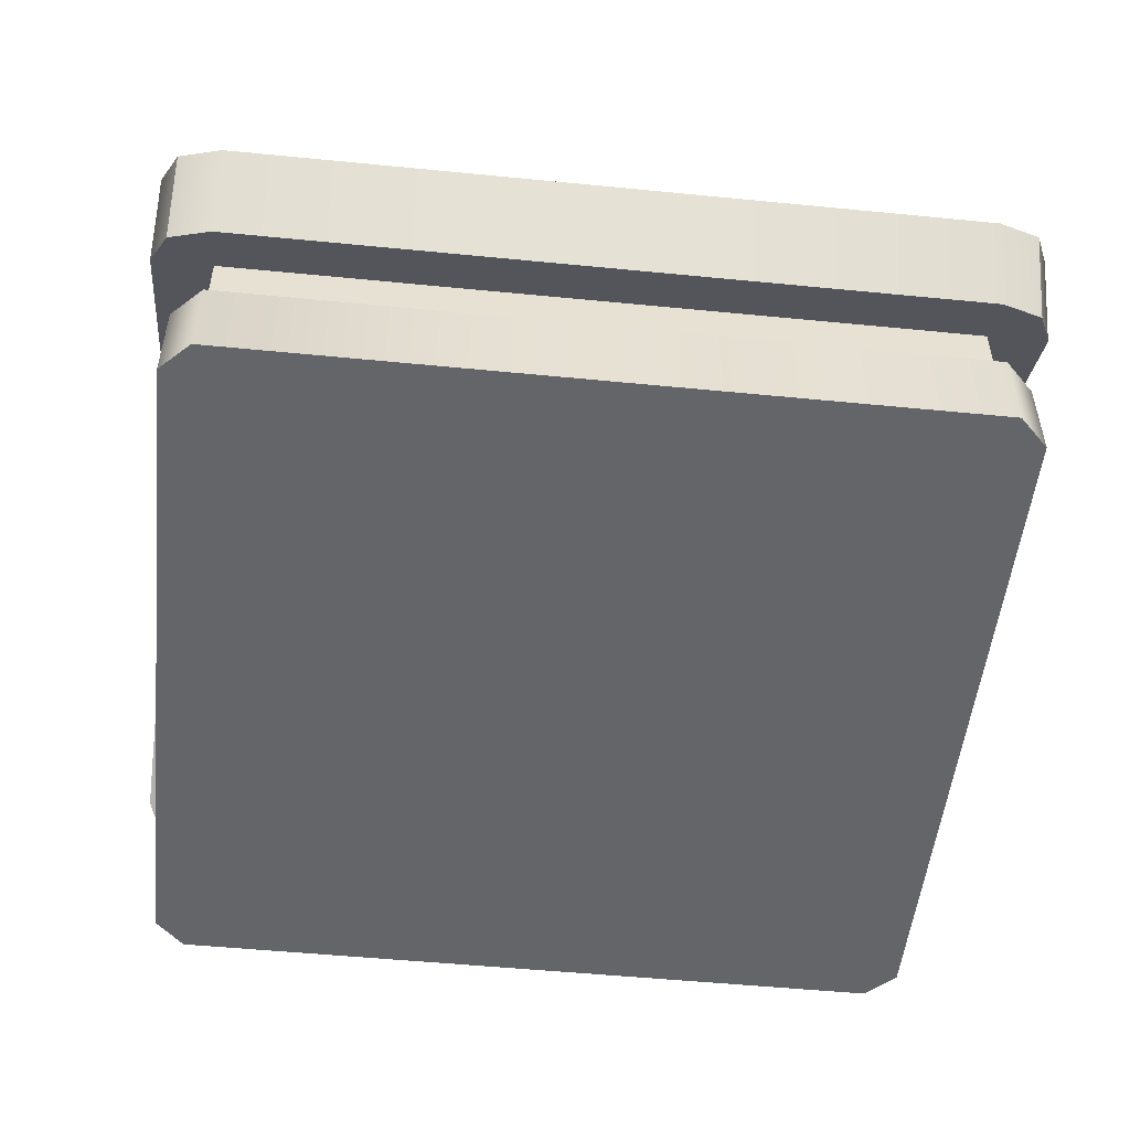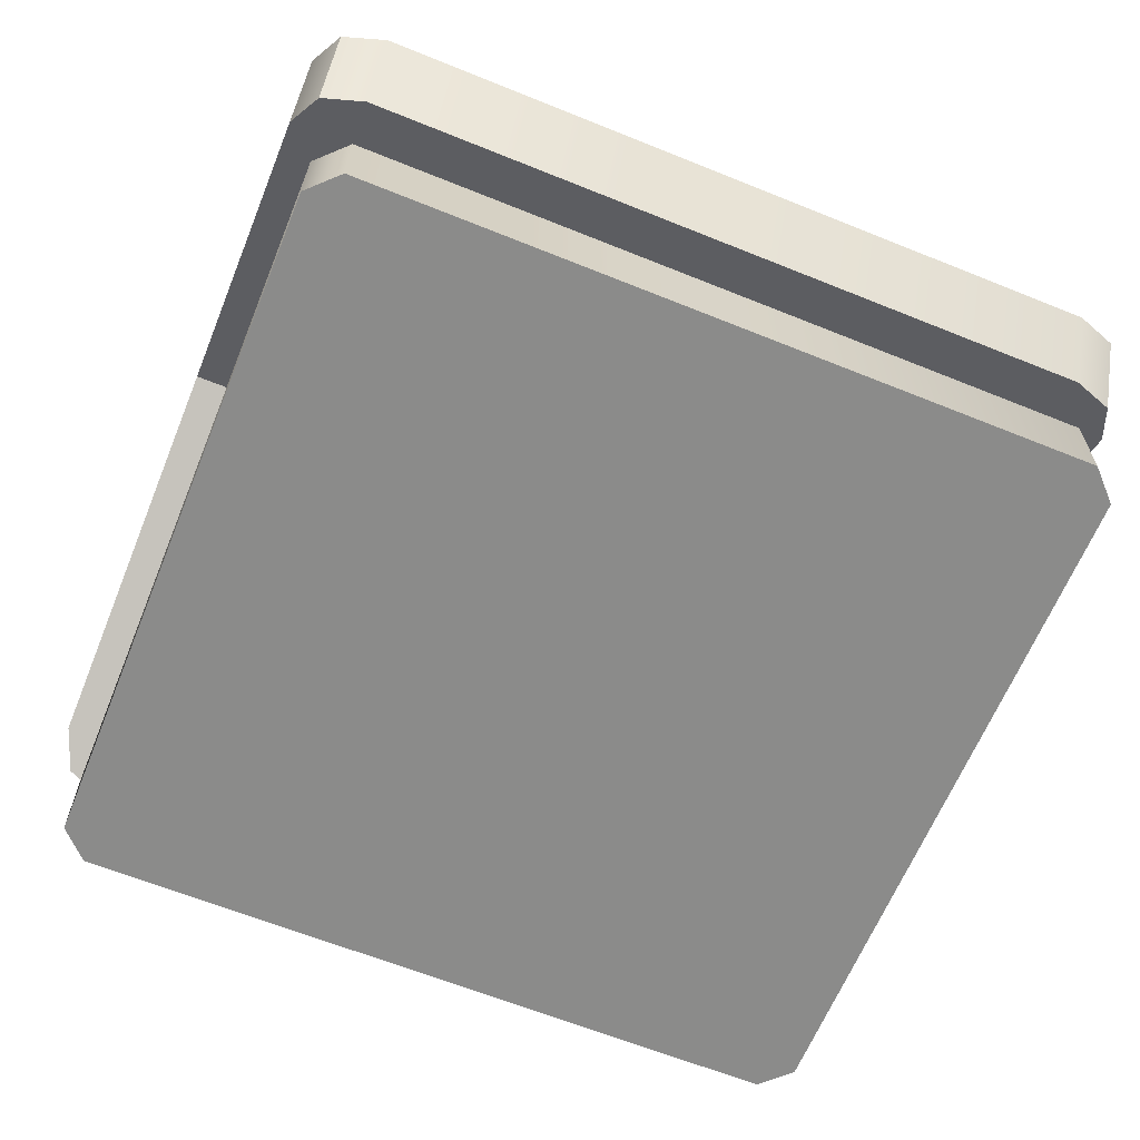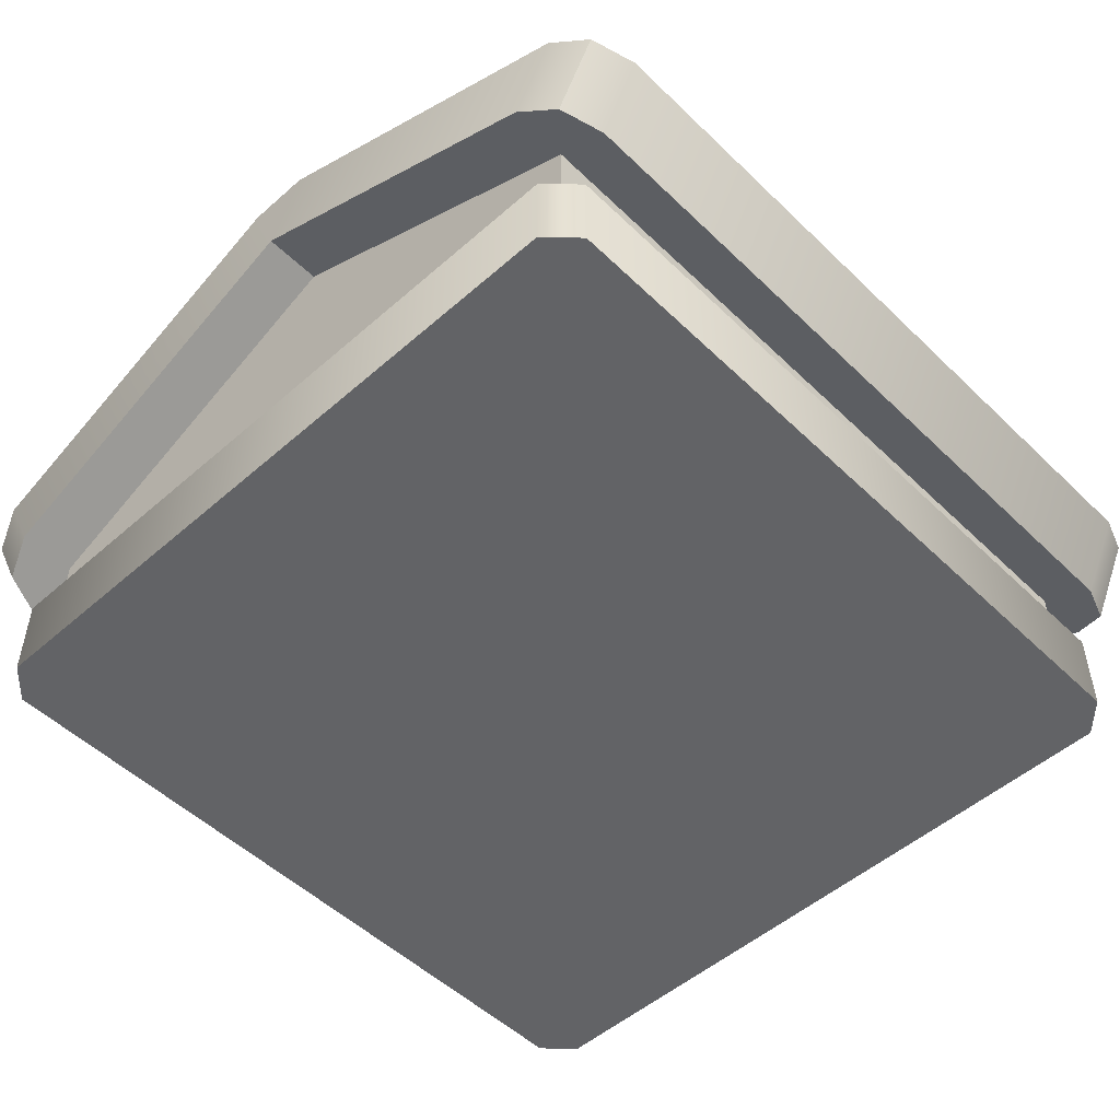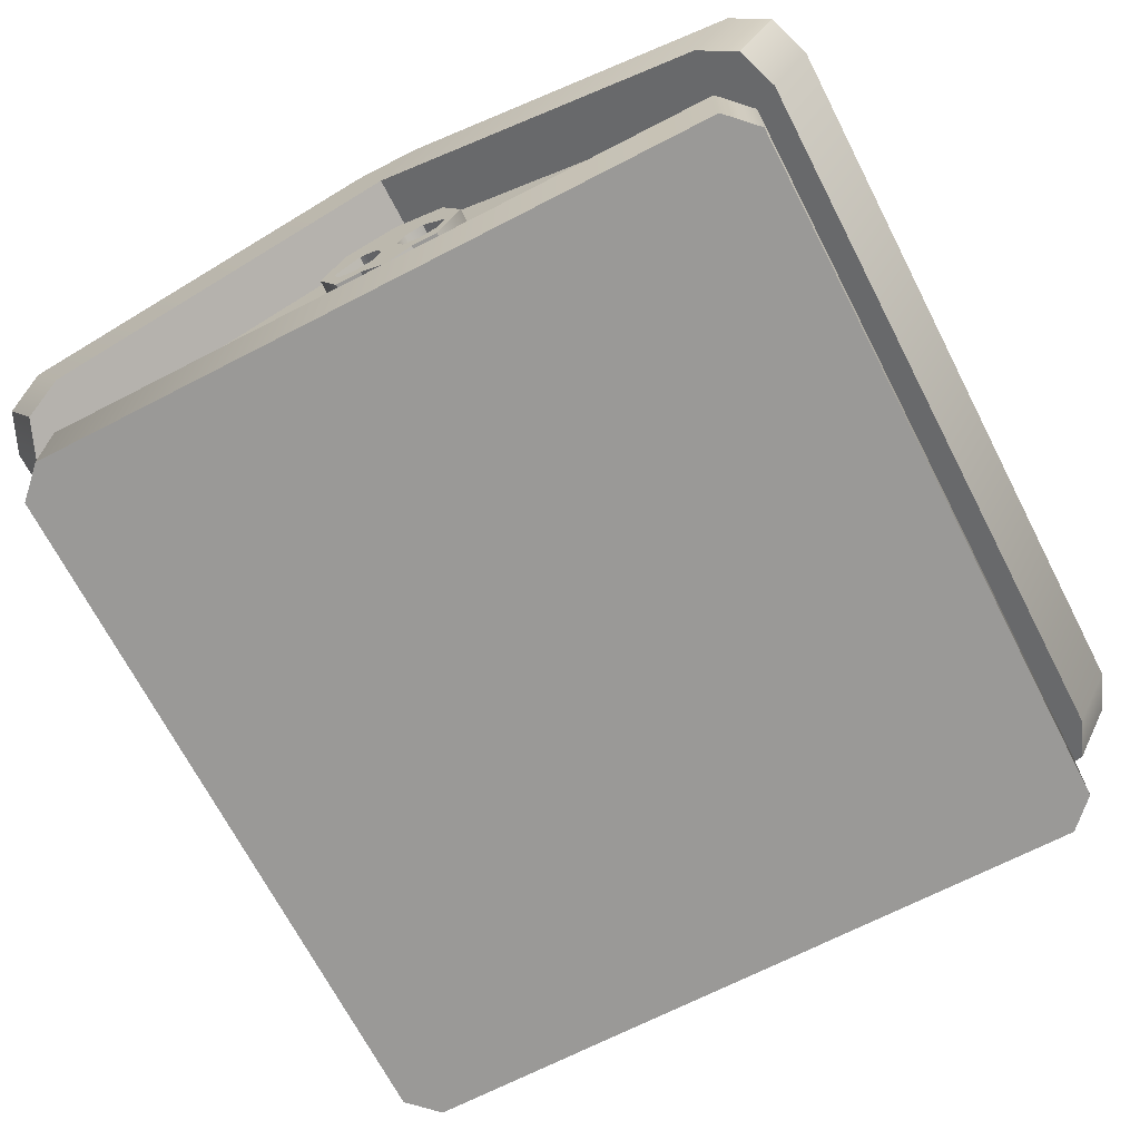
<metadata>
{"format":"obj","ext":"obj","renderer":"f3d","projection":"perspective","resolution":1024,"background":"white","views":[{"elev":-51.6,"azim":-96.1,"up":"+Y"},{"elev":-63.7,"azim":-112.2,"up":"+Y"},{"elev":-50.9,"azim":-136.3,"up":"+Y"},{"elev":-69.0,"azim":27.3,"up":"+Y"}]}
</metadata>
<code>
g crypt-small-roof
v 0.4727 0.5746 0.03649 1 1 1
v 0.4545 0.5385 0.03649 1 1 1
v 0.3822 0.575 0.03649 1 1 1
v 0.4545 0.5385 -0.1255 1 1 1
v 0.4727 0.5746 -0.1255 1 1 1
v 0.3822 0.575 -0.1255 1 1 1
v 0.527 0.5472 0.01624 1 1 1
v 0.545 0.5381 -0.04451 1 1 1
v 0.527 0.5472 -0.1053 1 1 1
v 0.5268 0.502 -0.04451 1 1 1
v 0.5087 0.5111 0.01624 1 1 1
v 0.5087 0.5111 -0.1053 1 1 1
v -0.4897 0.5767 -0.4606 1 1 1
v -0.4672 0.5321 -0.4606 1 1 1
v -0.3779 0.5771 -0.4606 1 1 1
v -0.4672 0.5321 -0.2606 1 1 1
v -0.4897 0.5767 -0.2606 1 1 1
v -0.3779 0.5771 -0.2606 1 1 1
v -0.5567 0.5429 -0.4356 1 1 1
v -0.579 0.5316 -0.3606 1 1 1
v -0.5567 0.5429 -0.2856 1 1 1
v -0.5565 0.487 -0.3606 1 1 1
v -0.5341 0.4982 -0.4356 1 1 1
v -0.5341 0.4982 -0.2856 1 1 1
v -0.5989 0.5109 0.338 1 1 1
v -0.5806 0.4748 0.338 1 1 1
v -0.5083 0.5113 0.338 1 1 1
v -0.5806 0.4748 0.5 1 1 1
v -0.5989 0.5109 0.5 1 1 1
v -0.5083 0.5113 0.5 1 1 1
v -0.6531 0.4835 0.3582 1 1 1
v -0.6712 0.4744 0.419 1 1 1
v -0.6531 0.4835 0.4797 1 1 1
v -0.6529 0.4382 0.419 1 1 1
v -0.6349 0.4474 0.3582 1 1 1
v -0.6349 0.4474 0.4797 1 1 1
v -0.2027 0.711 0.293 1 1 1
v -0.1845 0.6749 0.293 1 1 1
v -0.1122 0.7114 0.293 1 1 1
v -0.1845 0.6749 0.455 1 1 1
v -0.2027 0.711 0.455 1 1 1
v -0.1122 0.7114 0.455 1 1 1
v -0.257 0.6836 0.3132 1 1 1
v -0.275 0.6745 0.374 1 1 1
v -0.257 0.6836 0.4347 1 1 1
v -0.2568 0.6383 0.374 1 1 1
v -0.2387 0.6475 0.3132 1 1 1
v -0.2387 0.6475 0.4347 1 1 1
v -0.3165 0.6536 -0.1291 1 1 1
v -0.2982 0.6174 -0.1291 1 1 1
v -0.2259 0.6539 -0.1291 1 1 1
v -0.2982 0.6174 0.03288 1 1 1
v -0.3165 0.6536 0.03288 1 1 1
v -0.2259 0.6539 0.03288 1 1 1
v -0.3707 0.6262 -0.1089 1 1 1
v -0.3888 0.617 -0.04812 1 1 1
v -0.3707 0.6262 0.01263 1 1 1
v -0.3705 0.5809 -0.04812 1 1 1
v -0.3525 0.59 -0.1089 1 1 1
v -0.3525 0.59 0.01263 1 1 1
v 0.3327 0.656 -0.1817 1 1 1
v 0.3101 0.6114 -0.1817 1 1 1
v 0.2209 0.6565 -0.1817 1 1 1
v 0.3101 0.6114 -0.3817 1 1 1
v 0.3327 0.656 -0.3817 1 1 1
v 0.2209 0.6565 -0.3817 1 1 1
v 0.3996 0.6222 -0.2067 1 1 1
v 0.4219 0.611 -0.2817 1 1 1
v 0.3996 0.6222 -0.3567 1 1 1
v 0.3994 0.5663 -0.2817 1 1 1
v 0.3771 0.5776 -0.2067 1 1 1
v 0.3771 0.5776 -0.3567 1 1 1
v 0.3093 0.6572 0.5109 1 1 1
v 0.2911 0.621 0.5109 1 1 1
v 0.2188 0.6576 0.5109 1 1 1
v 0.2911 0.621 0.3489 1 1 1
v 0.3093 0.6572 0.3489 1 1 1
v 0.2188 0.6576 0.3489 1 1 1
v 0.3635 0.6298 0.4906 1 1 1
v 0.3816 0.6207 0.4299 1 1 1
v 0.3635 0.6298 0.3691 1 1 1
v 0.3634 0.5845 0.4299 1 1 1
v 0.3453 0.5936 0.4906 1 1 1
v 0.3453 0.5936 0.3691 1 1 1
v 4.331e-15 0.5 0.6523 1 1 1
v 0.09405 0.461 0.6523 1 1 1
v -0.09405 0.461 0.6523 1 1 1
v -0.06007 0.3977 0.6523 1 1 1
v -0.133 0.367 0.6523 1 1 1
v -0.1058 0.352 0.6523 1 1 1
v -0.09238 0.3197 0.6523 1 1 1
v -0.09405 0.273 0.6523 1 1 1
v -0.06007 0.3063 0.6523 1 1 1
v 0.06007 0.3977 0.6523 1 1 1
v -0.02777 0.3843 0.6523 1 1 1
v 0.133 0.367 0.6523 1 1 1
v 0.02777 0.3843 0.6523 1 1 1
v 0.1058 0.352 0.6523 1 1 1
v -0.01439 0.352 0.6523 1 1 1
v 0.01439 0.352 0.6523 1 1 1
v -0.02777 0.3197 0.6523 1 1 1
v 0.02777 0.3197 0.6523 1 1 1
v 0.09238 0.3197 0.6523 1 1 1
v 0.09405 0.273 0.6523 1 1 1
v 0.06007 0.3063 0.6523 1 1 1
v 0.04702 0.273 0.6523 1 1 1
v -0.04702 0.273 0.6523 1 1 1
v 4.331e-15 0.2397 0.6523 1 1 1
v 0.7247 0.402 -0.6897 1 1 1
v 0.657 0.2681 -0.6897 1 1 1
v 0.7508 0.3888 -0.619 1 1 1
v 0.6832 0.2549 -0.619 1 1 1
v 0.5939 0.3 0.719 1 1 1
v 0 0.6 0.719 1 1 1
v 0.6616 0.4339 0.719 1 1 1
v 0.05545 0.74 0.719 1 1 1
v -0.05545 0.74 0.719 1 1 1
v -0.6616 0.4339 0.719 1 1 1
v -0.5939 0.3 0.719 1 1 1
v 0.5939 0.3 -0.719 1 1 1
v 0.6616 0.4339 -0.719 1 1 1
v -0.6832 0.2549 0.619 1 1 1
v -0.7508 0.3888 0.619 1 1 1
v -0.657 0.2681 0.6897 1 1 1
v -0.7247 0.402 0.6897 1 1 1
v 0.7508 0.3888 0.619 1 1 1
v 0.6832 0.2549 0.619 1 1 1
v 0.7247 0.402 0.6897 1 1 1
v 0.657 0.2681 0.6897 1 1 1
v -0.657 0.2681 -0.6897 1 1 1
v -0.5939 0.3 -0.719 1 1 1
v -0.7247 0.402 -0.6897 1 1 1
v -0.6616 0.4339 -0.719 1 1 1
v 0.05545 0.74 -0.719 1 1 1
v -0.05545 0.74 -0.719 1 1 1
v -0.6832 0.2549 -0.619 1 1 1
v -0.7508 0.3888 -0.619 1 1 1
v 0 0.6 -0.719 1 1 1
v 0.5939 0 0.669 1 1 1
v -0.5939 0 0.669 1 1 1
v 0.5939 0.15 0.669 1 1 1
v -0.5939 0.15 0.669 1 1 1
v -0.6439 0 -0.619 1 1 1
v -0.6439 0.15 -0.619 1 1 1
v -0.6439 0 0.619 1 1 1
v -0.6439 0.15 0.619 1 1 1
v -0.5939 0 -0.669 1 1 1
v 0.5939 0 -0.669 1 1 1
v -0.5939 0.15 -0.669 1 1 1
v 0.5939 0.15 -0.669 1 1 1
v 0.6439 0.15 -0.619 1 1 1
v 0.6439 0 -0.619 1 1 1
v 0.6439 0.15 0.619 1 1 1
v 0.6439 0 0.619 1 1 1
v 0.5939 0.15 0.619 1 1 1
v 0.5939 0.15 -0.619 1 1 1
v -0.5939 0.15 0.619 1 1 1
v -0.5939 0.15 -0.619 1 1 1
v -0.5939 0.3 -0.619 1 1 1
v -0.5939 0.3 0.619 1 1 1
v 0.5939 0.3 0.619 1 1 1
v 4.331e-15 0.6 0.619 1 1 1
v 0.5939 0.3 -0.619 1 1 1
v 4.331e-15 0.6 -0.619 1 1 1
v 0.09405 0.461 0.619 1 1 1
v 0.133 0.367 0.619 1 1 1
v 4.331e-15 0.5 0.619 1 1 1
v -0.1058 0.352 0.619 1 1 1
v -0.09238 0.3197 0.619 1 1 1
v -0.09405 0.273 0.619 1 1 1
v -0.133 0.367 0.619 1 1 1
v -0.04702 0.273 0.619 1 1 1
v -0.02777 0.3843 0.619 1 1 1
v -0.06007 0.3977 0.619 1 1 1
v -0.02777 0.3197 0.619 1 1 1
v -0.01439 0.352 0.619 1 1 1
v -0.09405 0.461 0.619 1 1 1
v -0.06007 0.3063 0.619 1 1 1
v 0.04702 0.273 0.619 1 1 1
v 4.331e-15 0.2397 0.619 1 1 1
v 0.06007 0.3977 0.619 1 1 1
v 0.02777 0.3843 0.619 1 1 1
v 0.09405 0.273 0.619 1 1 1
v 0.01439 0.352 0.619 1 1 1
v 0.06007 0.3063 0.619 1 1 1
v 0.02777 0.3197 0.619 1 1 1
v 0.09238 0.3197 0.619 1 1 1
v 0.1058 0.352 0.619 1 1 1
f 3 2 1
f 6 5 4
f 7 5 1
f 5 7 8
f 5 8 9
f 5 3 1
f 3 5 6
f 8 11 10
f 11 8 7
f 1 11 7
f 11 1 2
f 4 9 12
f 9 4 5
f 9 10 12
f 10 9 8
f 15 14 13
f 18 17 16
f 19 17 13
f 17 19 20
f 17 20 21
f 17 15 13
f 15 17 18
f 20 23 22
f 23 20 19
f 13 23 19
f 23 13 14
f 16 21 24
f 21 16 17
f 21 22 24
f 22 21 20
f 27 26 25
f 30 29 28
f 31 29 25
f 29 31 32
f 29 32 33
f 29 27 25
f 27 29 30
f 32 35 34
f 35 32 31
f 25 35 31
f 35 25 26
f 28 33 36
f 33 28 29
f 33 34 36
f 34 33 32
f 39 38 37
f 42 41 40
f 43 41 37
f 41 43 44
f 41 44 45
f 41 39 37
f 39 41 42
f 44 47 46
f 47 44 43
f 37 47 43
f 47 37 38
f 40 45 48
f 45 40 41
f 48 44 46
f 44 48 45
f 51 50 49
f 54 53 52
f 55 53 49
f 53 55 56
f 53 56 57
f 53 51 49
f 51 53 54
f 56 59 58
f 59 56 55
f 49 59 55
f 59 49 50
f 52 57 60
f 57 52 53
f 57 58 60
f 58 57 56
f 63 62 61
f 66 65 64
f 67 65 61
f 65 67 68
f 65 68 69
f 65 63 61
f 63 65 66
f 68 71 70
f 71 68 67
f 61 71 67
f 71 61 62
f 64 69 72
f 69 64 65
f 69 70 72
f 70 69 68
f 75 74 73
f 78 77 76
f 79 77 73
f 77 79 80
f 77 80 81
f 77 75 73
f 75 77 78
f 80 83 82
f 83 80 79
f 73 83 79
f 83 73 74
f 76 81 84
f 81 76 77
f 81 82 84
f 82 81 80
f 87 86 85
f 87 88 86
f 89 88 87
f 89 90 88
f 89 91 90
f 92 91 89
f 91 92 93
f 94 86 88
f 95 94 88
f 94 96 86
f 95 97 94
f 98 96 94
f 99 97 95
f 99 100 97
f 101 100 99
f 101 102 100
f 93 102 101
f 103 96 98
f 103 104 96
f 102 93 105
f 104 103 106
f 106 103 105
f 93 92 105
f 107 105 92
f 106 105 107
f 107 108 106
f 111 110 109
f 110 111 112
f 115 114 113
f 114 115 116
f 117 114 116
f 118 114 117
f 114 118 119
f 120 109 110
f 109 120 121
f 124 123 122
f 123 124 125
f 128 127 126
f 127 128 129
f 132 131 130
f 131 132 133
f 135 116 134
f 116 135 117
f 109 126 111
f 126 109 128
f 128 109 121
f 128 121 115
f 115 121 134
f 115 134 116
f 119 125 124
f 125 119 118
f 136 132 130
f 132 136 137
f 128 113 129
f 113 128 115
f 127 110 112
f 110 127 129
f 110 129 120
f 120 129 113
f 120 113 138
f 138 113 114
f 122 137 136
f 137 122 123
f 119 138 114
f 138 119 131
f 131 119 124
f 131 124 130
f 130 124 122
f 130 122 136
f 126 112 111
f 112 126 127
f 133 138 131
f 138 133 135
f 134 138 135
f 121 138 134
f 138 121 120
f 133 117 135
f 117 133 118
f 118 133 125
f 125 133 132
f 125 132 123
f 123 132 137
f 141 140 139
f 140 141 142
f 145 144 143
f 144 145 146
f 149 148 147
f 148 149 150
f 153 152 151
f 152 153 154
f 140 146 145
f 146 140 142
f 151 148 150
f 148 151 152
f 143 149 147
f 149 143 144
f 141 154 153
f 154 141 139
f 139 152 154
f 152 139 148
f 148 139 140
f 148 140 147
f 147 140 145
f 147 145 143
f 150 153 151
f 153 150 141
f 141 150 149
f 141 149 142
f 142 149 144
f 142 144 146
f 157 156 155
f 156 157 158
f 157 159 158
f 159 157 160
f 161 157 155
f 157 161 160
f 160 161 162
f 161 156 163
f 156 161 155
f 159 156 158
f 156 159 163
f 163 159 164
f 86 166 165
f 166 86 96
f 167 86 165
f 86 167 85
f 90 169 168
f 169 90 91
f 92 171 170
f 171 92 89
f 92 172 107
f 172 92 170
f 88 173 95
f 173 88 174
f 101 176 175
f 176 101 99
f 89 177 171
f 177 89 87
f 178 101 175
f 101 178 93
f 169 93 178
f 93 169 91
f 177 85 167
f 85 177 87
f 108 179 106
f 179 108 180
f 99 173 176
f 173 99 95
f 90 174 88
f 174 90 168
f 97 181 94
f 181 97 182
f 96 183 166
f 183 96 104
f 106 183 104
f 183 106 179
f 97 184 182
f 184 97 100
f 186 105 185
f 105 186 102
f 100 186 184
f 186 100 102
f 185 103 187
f 103 185 105
f 94 188 98
f 188 94 181
f 103 188 187
f 188 103 98
f 107 180 108
f 180 107 172
g crypt-small-roof
f 3 2 1
f 6 5 4
f 7 5 1
f 5 7 8
f 5 8 9
f 5 3 1
f 3 5 6
f 8 11 10
f 11 8 7
f 1 11 7
f 11 1 2
f 4 9 12
f 9 4 5
f 9 10 12
f 10 9 8
f 15 14 13
f 18 17 16
f 19 17 13
f 17 19 20
f 17 20 21
f 17 15 13
f 15 17 18
f 20 23 22
f 23 20 19
f 13 23 19
f 23 13 14
f 16 21 24
f 21 16 17
f 21 22 24
f 22 21 20
f 27 26 25
f 30 29 28
f 31 29 25
f 29 31 32
f 29 32 33
f 29 27 25
f 27 29 30
f 32 35 34
f 35 32 31
f 25 35 31
f 35 25 26
f 28 33 36
f 33 28 29
f 33 34 36
f 34 33 32
f 39 38 37
f 42 41 40
f 43 41 37
f 41 43 44
f 41 44 45
f 41 39 37
f 39 41 42
f 44 47 46
f 47 44 43
f 37 47 43
f 47 37 38
f 40 45 48
f 45 40 41
f 48 44 46
f 44 48 45
f 51 50 49
f 54 53 52
f 55 53 49
f 53 55 56
f 53 56 57
f 53 51 49
f 51 53 54
f 56 59 58
f 59 56 55
f 49 59 55
f 59 49 50
f 52 57 60
f 57 52 53
f 57 58 60
f 58 57 56
f 63 62 61
f 66 65 64
f 67 65 61
f 65 67 68
f 65 68 69
f 65 63 61
f 63 65 66
f 68 71 70
f 71 68 67
f 61 71 67
f 71 61 62
f 64 69 72
f 69 64 65
f 69 70 72
f 70 69 68
f 75 74 73
f 78 77 76
f 79 77 73
f 77 79 80
f 77 80 81
f 77 75 73
f 75 77 78
f 80 83 82
f 83 80 79
f 73 83 79
f 83 73 74
f 76 81 84
f 81 76 77
f 81 82 84
f 82 81 80
f 87 86 85
f 87 88 86
f 89 88 87
f 89 90 88
f 89 91 90
f 92 91 89
f 91 92 93
f 94 86 88
f 95 94 88
f 94 96 86
f 95 97 94
f 98 96 94
f 99 97 95
f 99 100 97
f 101 100 99
f 101 102 100
f 93 102 101
f 103 96 98
f 103 104 96
f 102 93 105
f 104 103 106
f 106 103 105
f 93 92 105
f 107 105 92
f 106 105 107
f 107 108 106
f 111 110 109
f 110 111 112
f 115 114 113
f 114 115 116
f 117 114 116
f 118 114 117
f 114 118 119
f 120 109 110
f 109 120 121
f 124 123 122
f 123 124 125
f 128 127 126
f 127 128 129
f 132 131 130
f 131 132 133
f 135 116 134
f 116 135 117
f 109 126 111
f 126 109 128
f 128 109 121
f 128 121 115
f 115 121 134
f 115 134 116
f 119 125 124
f 125 119 118
f 136 132 130
f 132 136 137
f 128 113 129
f 113 128 115
f 127 110 112
f 110 127 129
f 110 129 120
f 120 129 113
f 120 113 138
f 138 113 114
f 122 137 136
f 137 122 123
f 119 138 114
f 138 119 131
f 131 119 124
f 131 124 130
f 130 124 122
f 130 122 136
f 126 112 111
f 112 126 127
f 133 138 131
f 138 133 135
f 134 138 135
f 121 138 134
f 138 121 120
f 133 117 135
f 117 133 118
f 118 133 125
f 125 133 132
f 125 132 123
f 123 132 137
f 141 140 139
f 140 141 142
f 145 144 143
f 144 145 146
f 149 148 147
f 148 149 150
f 153 152 151
f 152 153 154
f 140 146 145
f 146 140 142
f 151 148 150
f 148 151 152
f 143 149 147
f 149 143 144
f 141 154 153
f 154 141 139
f 139 152 154
f 152 139 148
f 148 139 140
f 148 140 147
f 147 140 145
f 147 145 143
f 150 153 151
f 153 150 141
f 141 150 149
f 141 149 142
f 142 149 144
f 142 144 146
f 157 156 155
f 156 157 158
f 157 159 158
f 159 157 160
f 161 157 155
f 157 161 160
f 160 161 162
f 161 156 163
f 156 161 155
f 159 156 158
f 156 159 163
f 163 159 164
f 86 166 165
f 166 86 96
f 167 86 165
f 86 167 85
f 90 169 168
f 169 90 91
f 92 171 170
f 171 92 89
f 92 172 107
f 172 92 170
f 88 173 95
f 173 88 174
f 101 176 175
f 176 101 99
f 89 177 171
f 177 89 87
f 178 101 175
f 101 178 93
f 169 93 178
f 93 169 91
f 177 85 167
f 85 177 87
f 108 179 106
f 179 108 180
f 99 173 176
f 173 99 95
f 90 174 88
f 174 90 168
f 97 181 94
f 181 97 182
f 96 183 166
f 183 96 104
f 106 183 104
f 183 106 179
f 97 184 182
f 184 97 100
f 186 105 185
f 105 186 102
f 100 186 184
f 186 100 102
f 185 103 187
f 103 185 105
f 94 188 98
f 188 94 181
f 103 188 187
f 188 103 98
f 107 180 108
f 180 107 172

</code>
